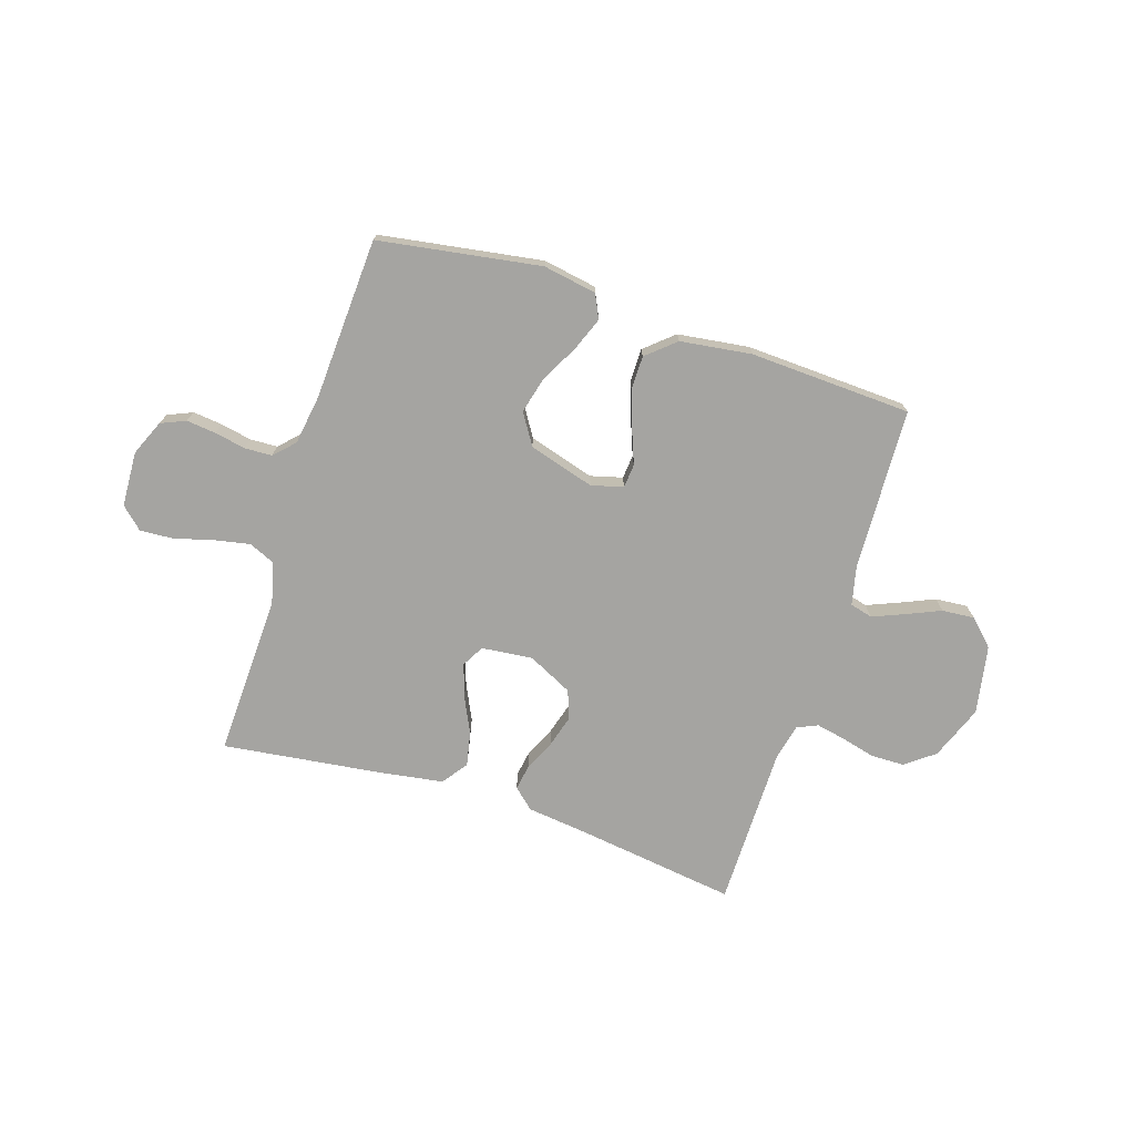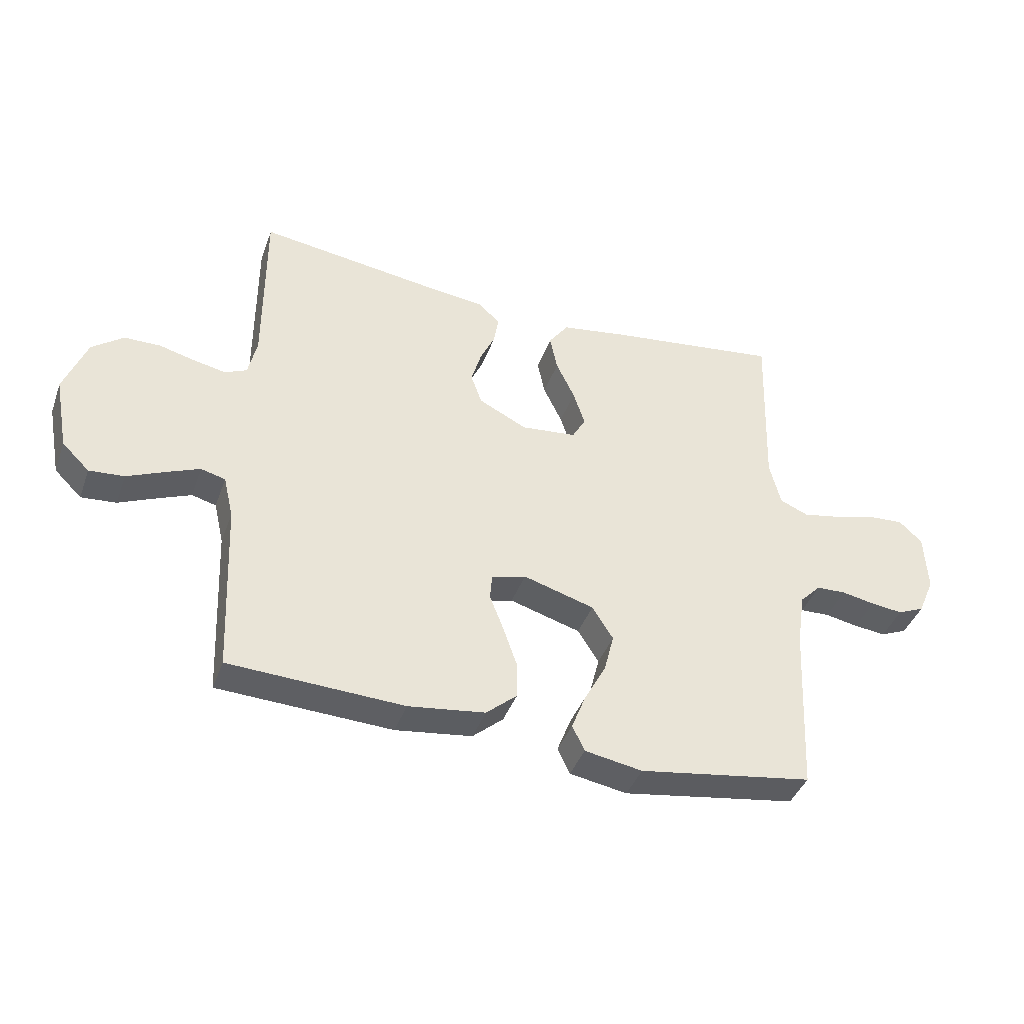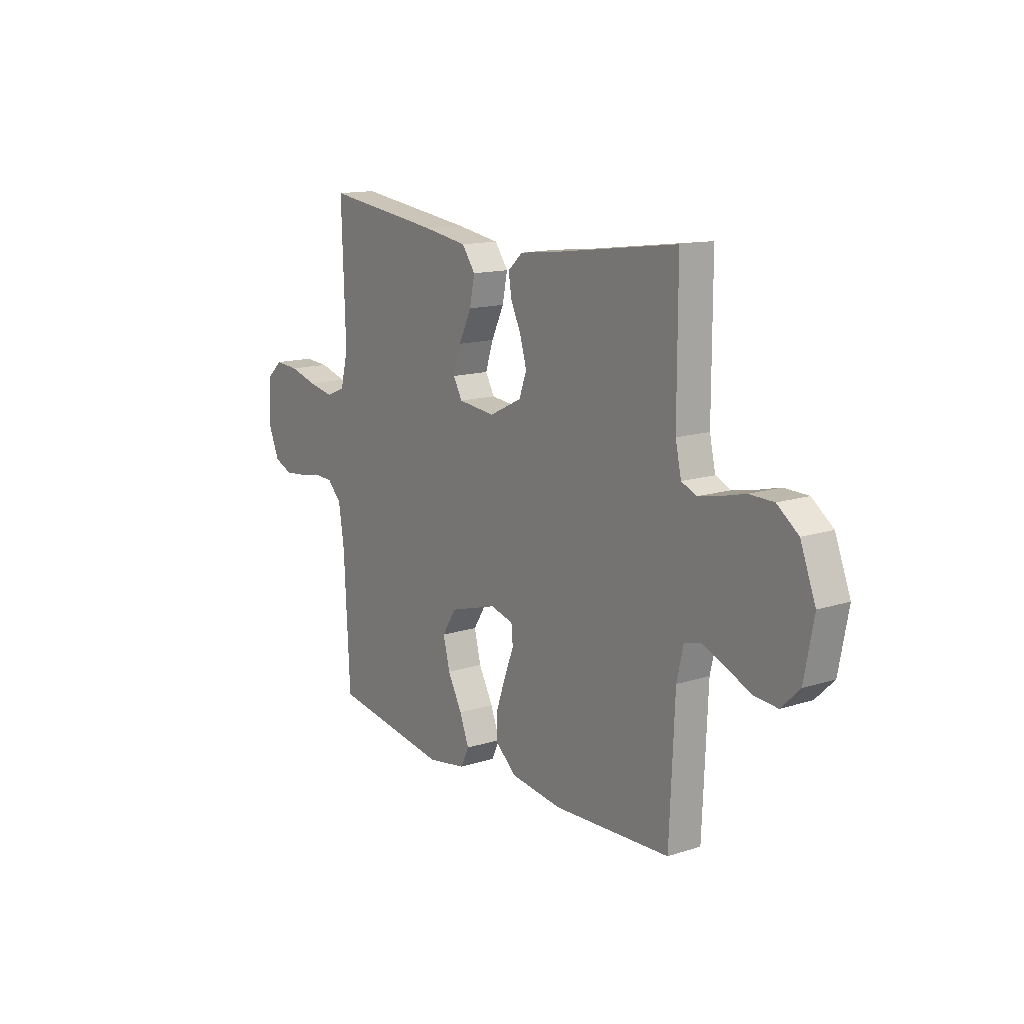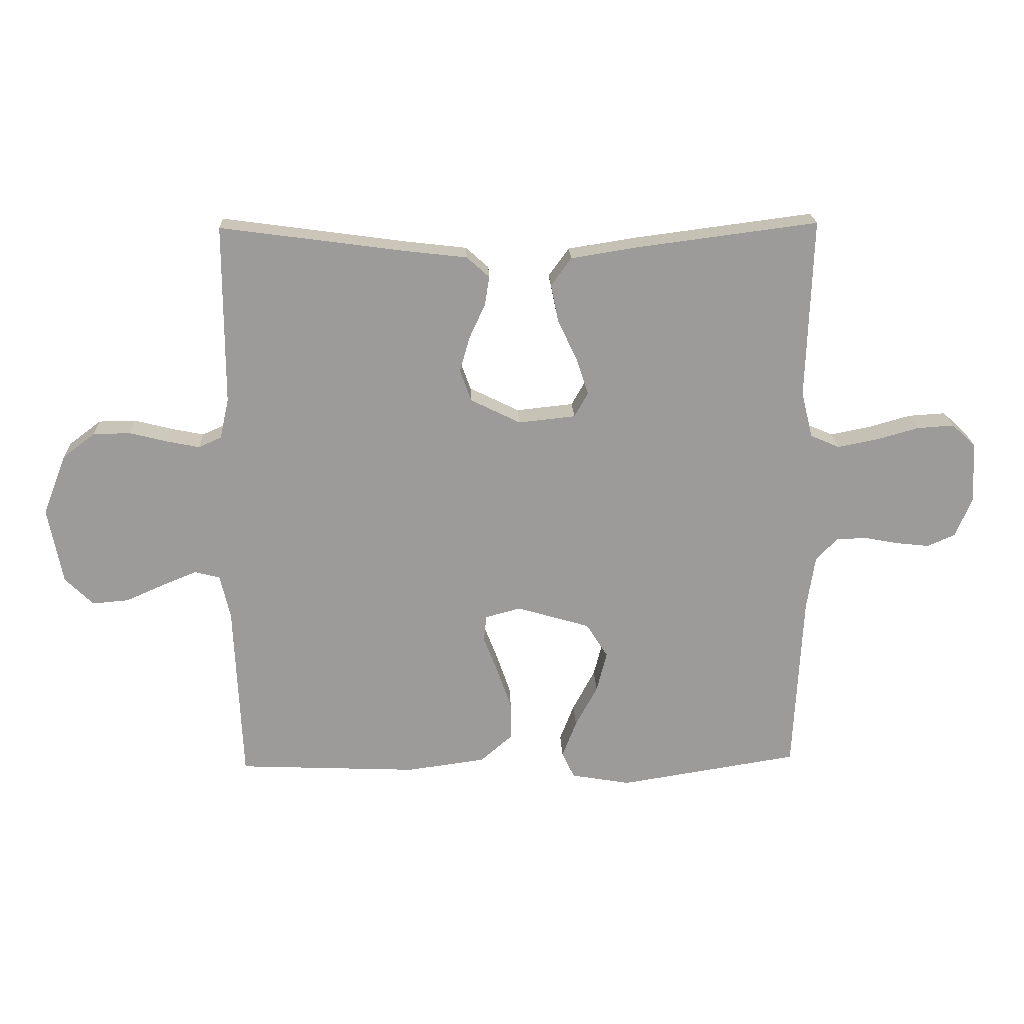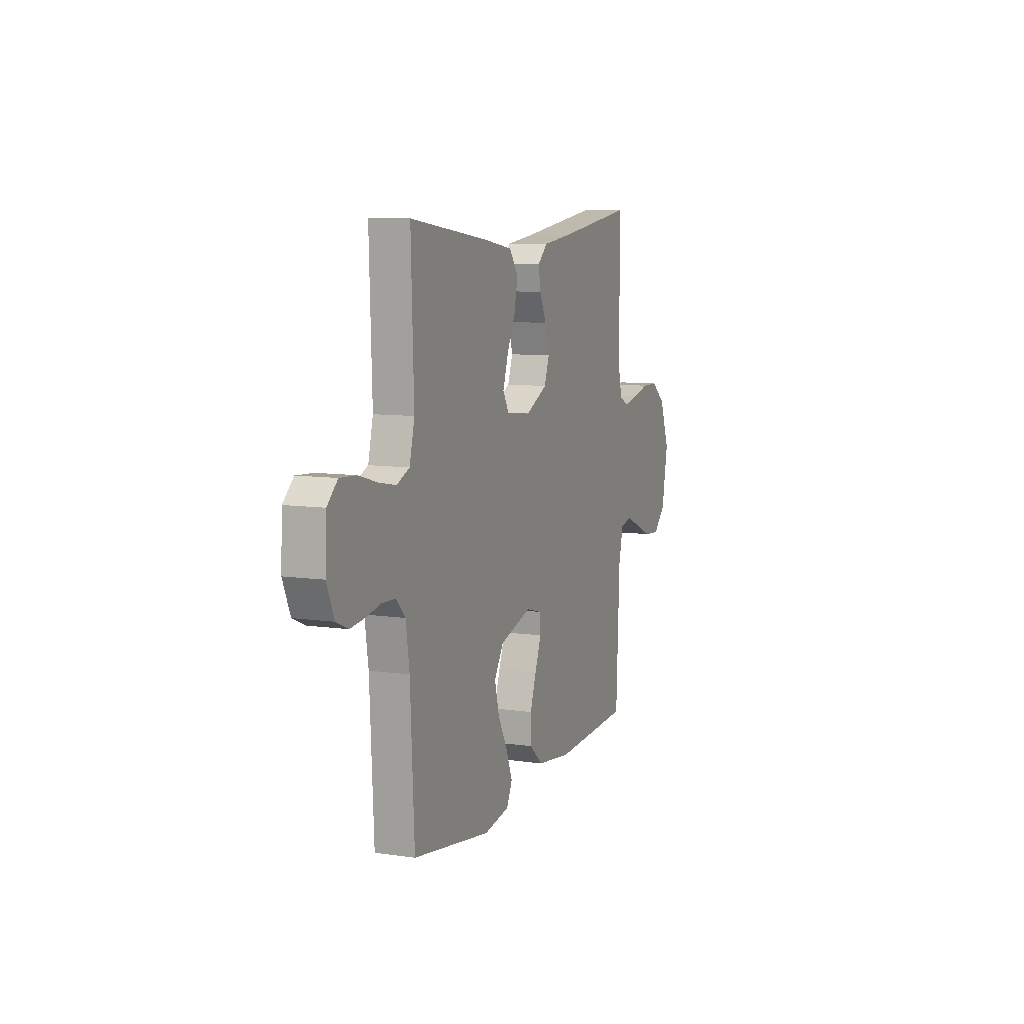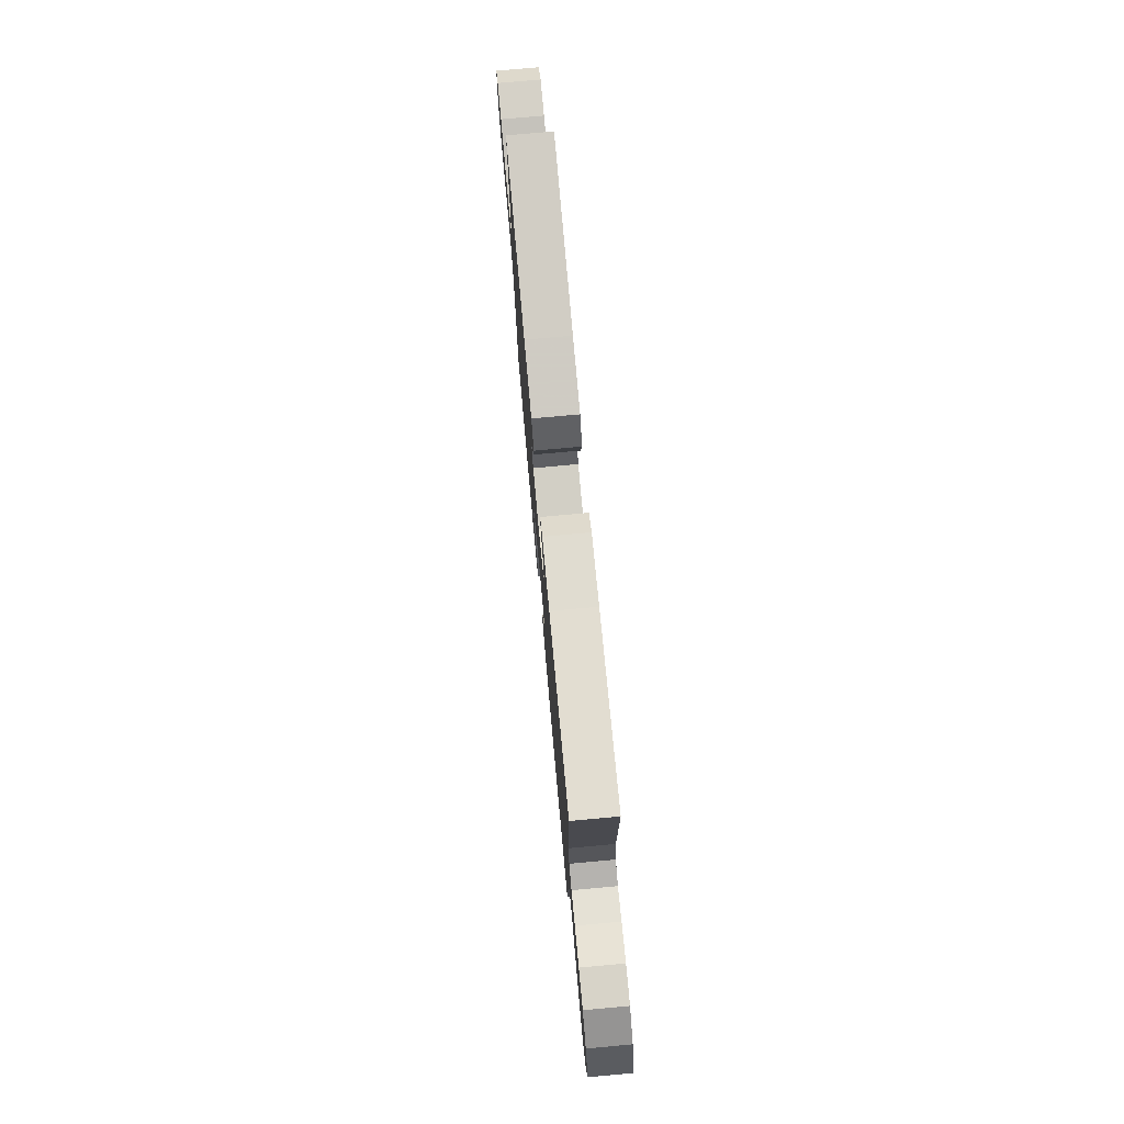
<metadata>
{"format":"obj","ext":"obj","renderer":"f3d","projection":"perspective","resolution":1024,"background":"white","views":[{"elev":-73.2,"azim":162.1,"up":"+Y"},{"elev":-40.8,"azim":-19.1,"up":"+Z"},{"elev":14.0,"azim":-125.4,"up":"+Z"},{"elev":20.4,"azim":-2.2,"up":"+Z"},{"elev":8.9,"azim":111.3,"up":"+Z"},{"elev":76.0,"azim":-95.2,"up":"+Z"}]}
</metadata>
<code>
v 0.5 0.07 -0.5
v 0.2 0.07 -0.548
v 0.101 0.07 -0.531
v 0.08 0.07 -0.487
v 0.104 0.07 -0.425
v 0.141 0.07 -0.356
v 0.158 0.07 -0.288
v 0.122 0.07 -0.231
v 0 0.07 -0.195
v -0.059 0.07 -0.211
v -0.063 0.07 -0.255
v -0.039 0.07 -0.317
v -0.015 0.07 -0.386
v -0.015 0.07 -0.449
v -0.068 0.07 -0.495
v -0.2 0.07 -0.513
v -0.5 0.07 -0.5
v -0.513 0.07 -0.2
v -0.53 0.07 -0.127
v -0.572 0.07 -0.116
v -0.63 0.07 -0.14
v -0.694 0.07 -0.168
v -0.754 0.07 -0.173
v -0.801 0.07 -0.127
v -0.825 0.07 0
v -0.786 0.07 0.101
v -0.732 0.07 0.142
v -0.67 0.07 0.143
v -0.607 0.07 0.127
v -0.553 0.07 0.116
v -0.515 0.07 0.133
v -0.5 0.07 0.2
v -0.5 0.07 0.5
v -0.2 0.07 0.459
v -0.089 0.07 0.446
v -0.051 0.07 0.412
v -0.059 0.07 0.363
v -0.085 0.07 0.307
v -0.102 0.07 0.248
v -0.083 0.07 0.195
v 0 0.07 0.154
v 0.095 0.07 0.164
v 0.118 0.07 0.205
v 0.098 0.07 0.266
v 0.066 0.07 0.333
v 0.053 0.07 0.396
v 0.087 0.07 0.443
v 0.2 0.07 0.461
v 0.5 0.07 0.5
v 0.49 0.07 0.2
v 0.509 0.07 0.123
v 0.558 0.07 0.102
v 0.624 0.07 0.115
v 0.695 0.07 0.135
v 0.757 0.07 0.139
v 0.797 0.07 0.102
v 0.802 0.07 0
v 0.774 0.07 -0.066
v 0.728 0.07 -0.086
v 0.673 0.07 -0.08
v 0.616 0.07 -0.069
v 0.565 0.07 -0.071
v 0.529 0.07 -0.108
v 0.515 0.07 -0.2
v 0.5 0 -0.5
v 0.2 0 -0.548
v 0.101 0 -0.531
v 0.08 0 -0.487
v 0.104 0 -0.425
v 0.141 0 -0.356
v 0.158 0 -0.288
v 0.122 0 -0.231
v 0 0 -0.195
v -0.059 0 -0.211
v -0.063 0 -0.255
v -0.039 0 -0.317
v -0.015 0 -0.386
v -0.015 0 -0.449
v -0.068 0 -0.495
v -0.2 0 -0.513
v -0.5 0 -0.5
v -0.513 0 -0.2
v -0.53 0 -0.127
v -0.572 0 -0.116
v -0.63 0 -0.14
v -0.694 0 -0.168
v -0.754 0 -0.173
v -0.801 0 -0.127
v -0.825 0 0
v -0.786 0 0.101
v -0.732 0 0.142
v -0.67 0 0.143
v -0.607 0 0.127
v -0.553 0 0.116
v -0.515 0 0.133
v -0.5 0 0.2
v -0.5 0 0.5
v -0.2 0 0.459
v -0.089 0 0.446
v -0.051 0 0.412
v -0.059 0 0.363
v -0.085 0 0.307
v -0.102 0 0.248
v -0.083 0 0.195
v 0 0 0.154
v 0.095 0 0.164
v 0.118 0 0.205
v 0.098 0 0.266
v 0.066 0 0.333
v 0.053 0 0.396
v 0.087 0 0.443
v 0.2 0 0.461
v 0.5 0 0.5
v 0.49 0 0.2
v 0.509 0 0.123
v 0.558 0 0.102
v 0.624 0 0.115
v 0.695 0 0.135
v 0.757 0 0.139
v 0.797 0 0.102
v 0.802 0 0
v 0.774 0 -0.066
v 0.728 0 -0.086
v 0.673 0 -0.08
v 0.616 0 -0.069
v 0.565 0 -0.071
v 0.529 0 -0.108
v 0.515 0 -0.2
f 58 59 60 61
f 56 57 58 61
f 56 61 62
f 53 54 55 56
f 52 53 56 62
f 51 52 62 63
f 47 48 49 50
f 44 45 46 47
f 43 44 47 50
f 42 43 50 51
f 35 36 37 38
f 34 35 38 39
f 32 33 34 39
f 31 32 39 40
f 26 27 28 29
f 26 29 30
f 25 26 30
f 24 25 30
f 21 22 23 24
f 20 21 24 30
f 19 20 30 31
f 15 16 17 18
f 11 12 13 14
f 11 14 15 18
f 3 4 5 6
f 3 6 7
f 64 1 2 3
f 64 3 7
f 63 64 7 8
f 41 42 51 63
f 41 63 8 9
f 40 41 9 10
f 18 19 31 40
f 10 11 18 40
f 125 124 123 122
f 125 122 121 120
f 126 125 120
f 120 119 118 117
f 126 120 117 116
f 127 126 116 115
f 114 113 112 111
f 111 110 109 108
f 114 111 108 107
f 115 114 107 106
f 102 101 100 99
f 103 102 99 98
f 103 98 97 96
f 104 103 96 95
f 93 92 91 90
f 94 93 90
f 94 90 89
f 94 89 88
f 88 87 86 85
f 94 88 85 84
f 95 94 84 83
f 82 81 80 79
f 78 77 76 75
f 82 79 78 75
f 70 69 68 67
f 71 70 67
f 67 66 65 128
f 71 67 128
f 72 71 128 127
f 127 115 106 105
f 73 72 127 105
f 74 73 105 104
f 104 95 83 82
f 104 82 75 74
f 1 65 66 2
f 2 66 67 3
f 3 67 68 4
f 4 68 69 5
f 5 69 70 6
f 6 70 71 7
f 7 71 72 8
f 8 72 73 9
f 9 73 74 10
f 10 74 75 11
f 11 75 76 12
f 12 76 77 13
f 13 77 78 14
f 14 78 79 15
f 15 79 80 16
f 16 80 81 17
f 17 81 82 18
f 18 82 83 19
f 19 83 84 20
f 20 84 85 21
f 21 85 86 22
f 22 86 87 23
f 23 87 88 24
f 24 88 89 25
f 25 89 90 26
f 26 90 91 27
f 27 91 92 28
f 28 92 93 29
f 29 93 94 30
f 30 94 95 31
f 31 95 96 32
f 32 96 97 33
f 33 97 98 34
f 34 98 99 35
f 35 99 100 36
f 36 100 101 37
f 37 101 102 38
f 38 102 103 39
f 39 103 104 40
f 40 104 105 41
f 41 105 106 42
f 42 106 107 43
f 43 107 108 44
f 44 108 109 45
f 45 109 110 46
f 46 110 111 47
f 47 111 112 48
f 48 112 113 49
f 49 113 114 50
f 50 114 115 51
f 51 115 116 52
f 52 116 117 53
f 53 117 118 54
f 54 118 119 55
f 55 119 120 56
f 56 120 121 57
f 57 121 122 58
f 58 122 123 59
f 59 123 124 60
f 60 124 125 61
f 61 125 126 62
f 62 126 127 63
f 63 127 128 64
f 64 128 65 1

</code>
